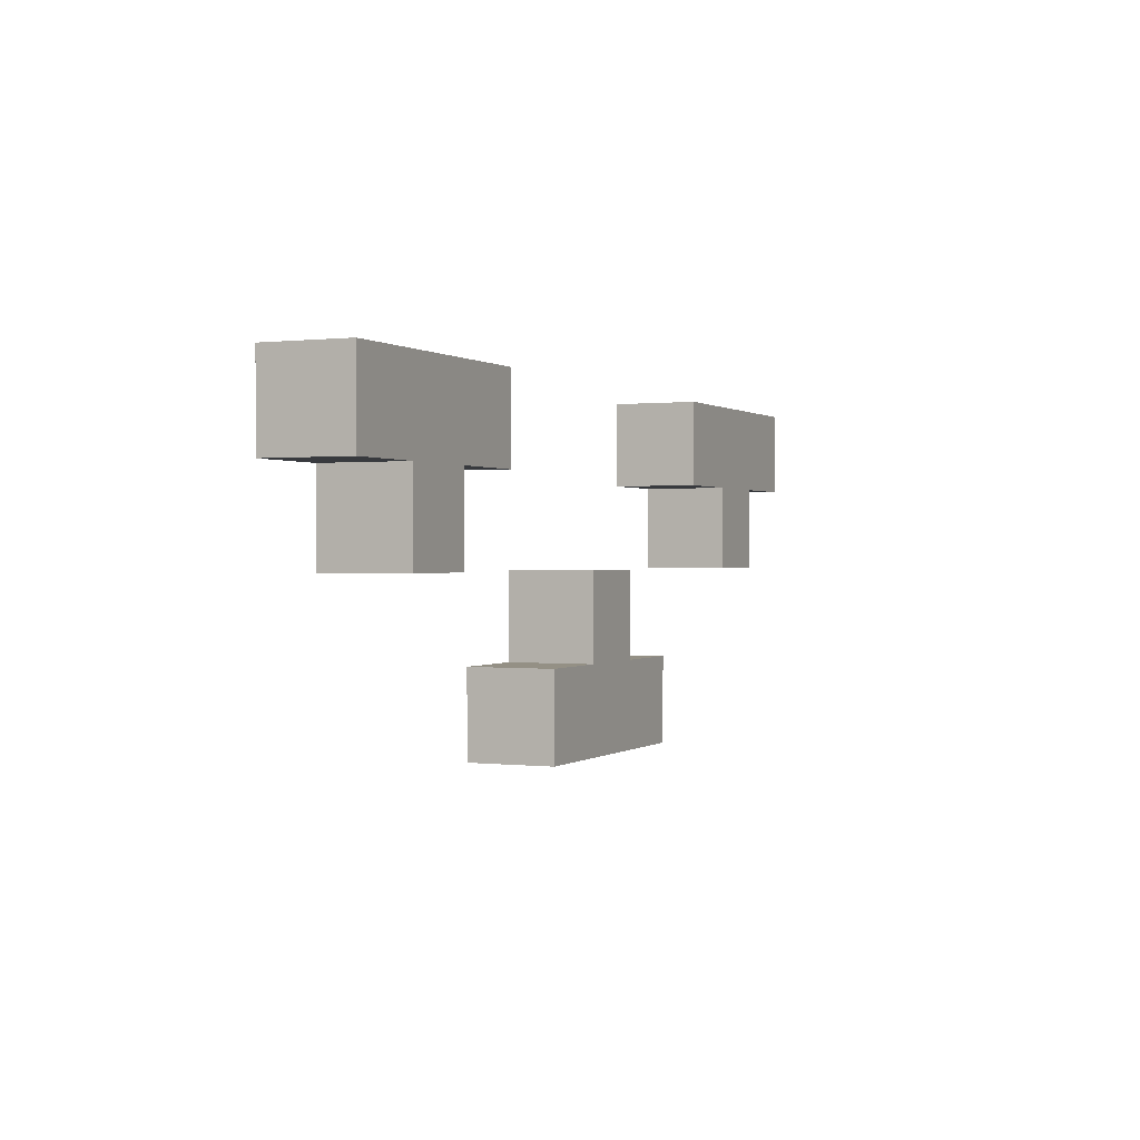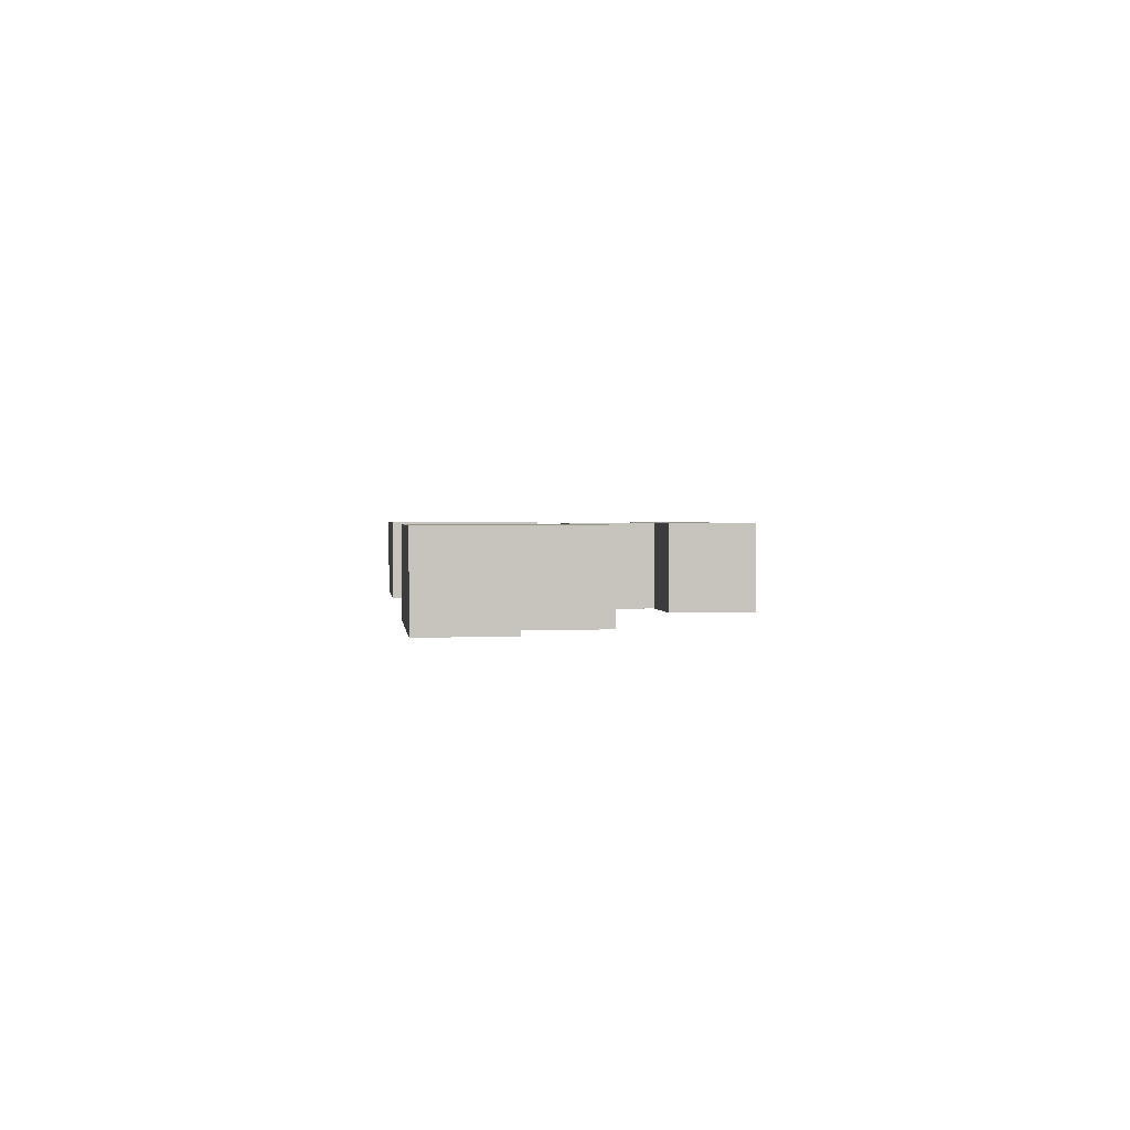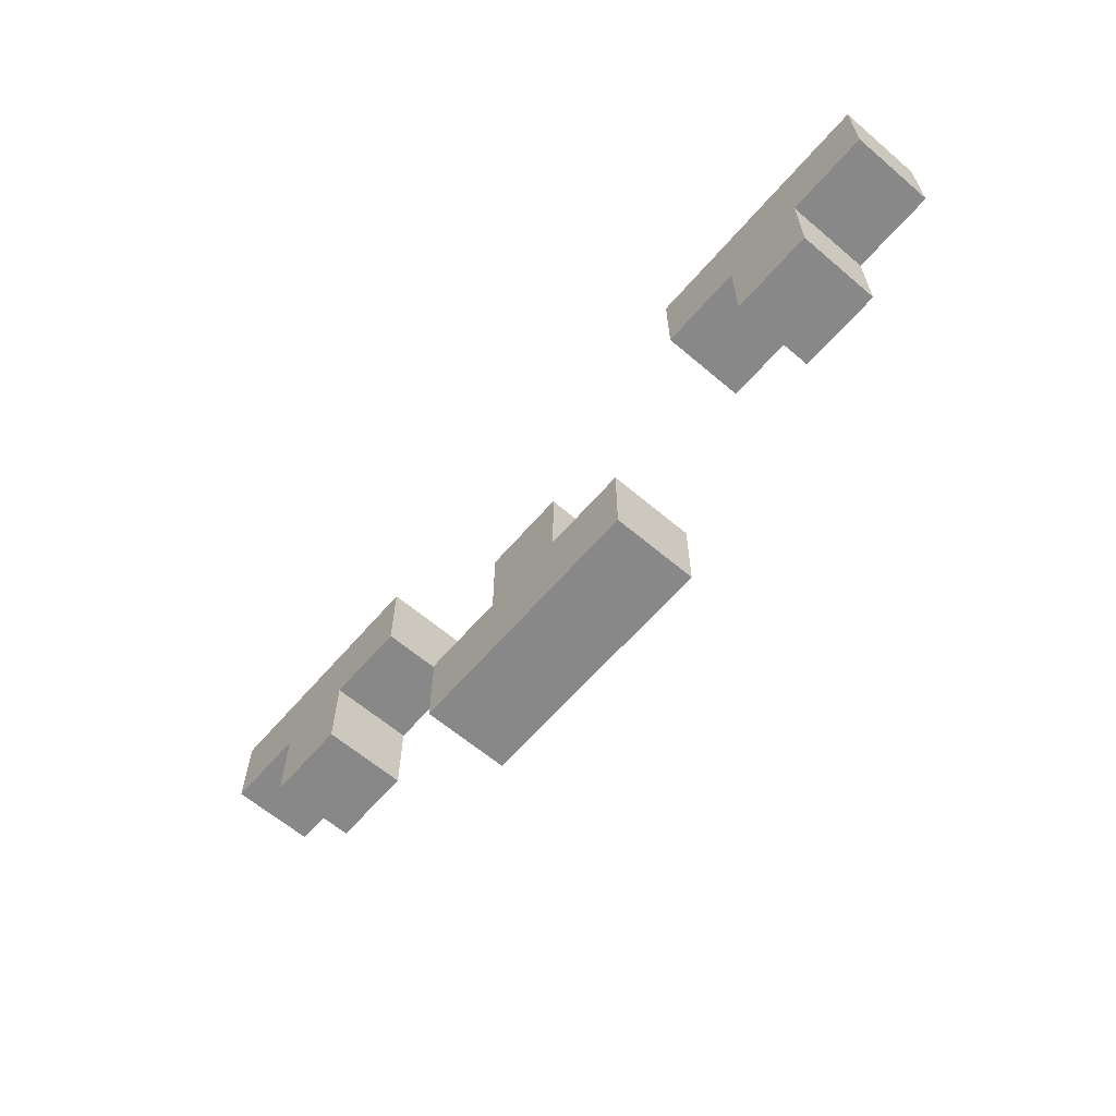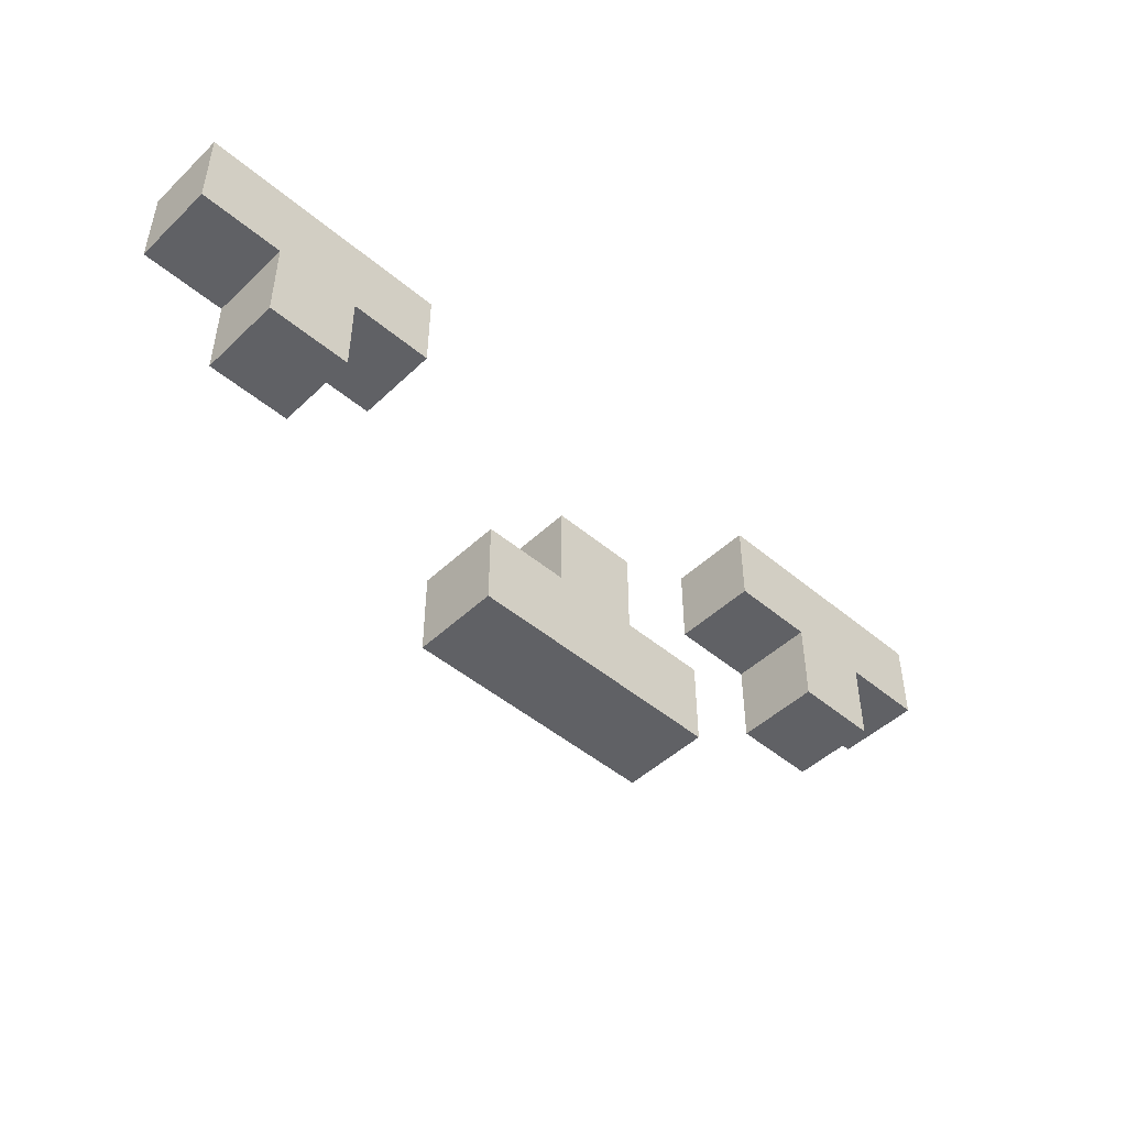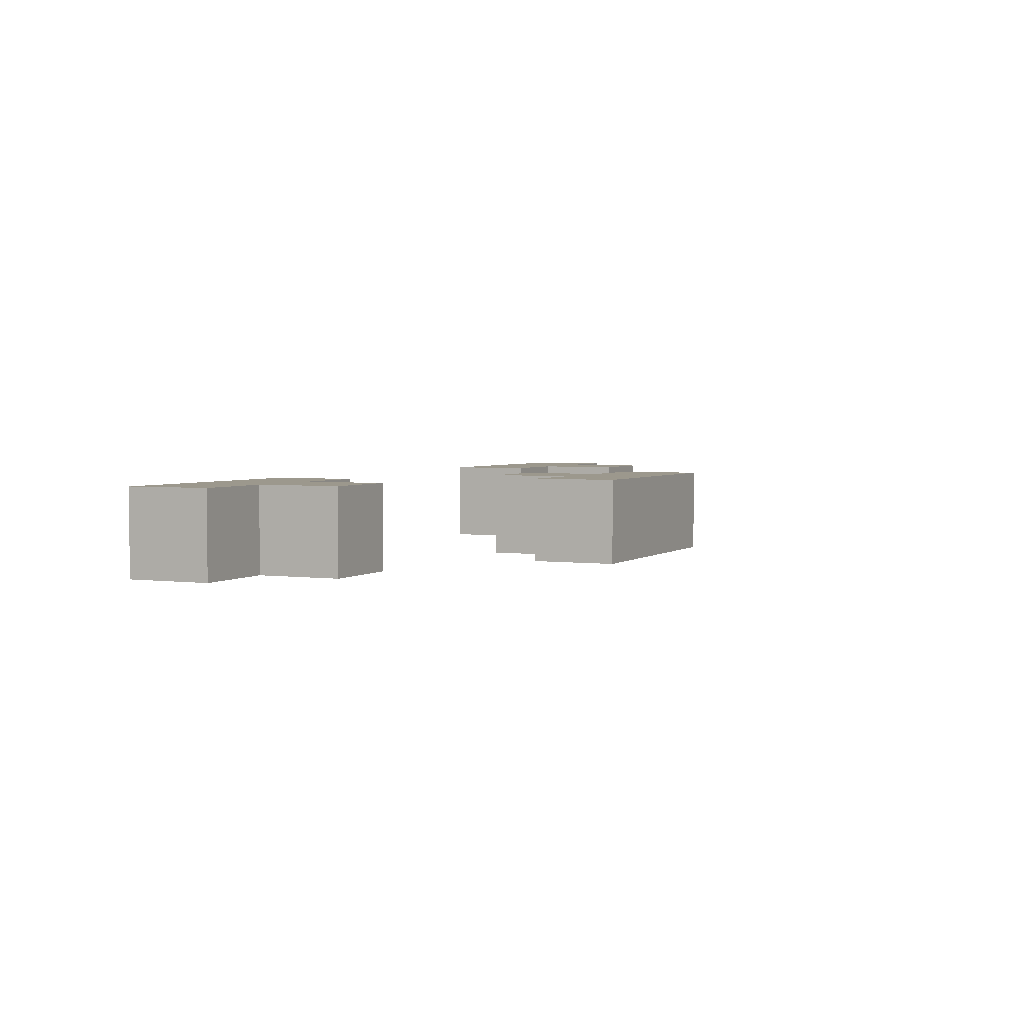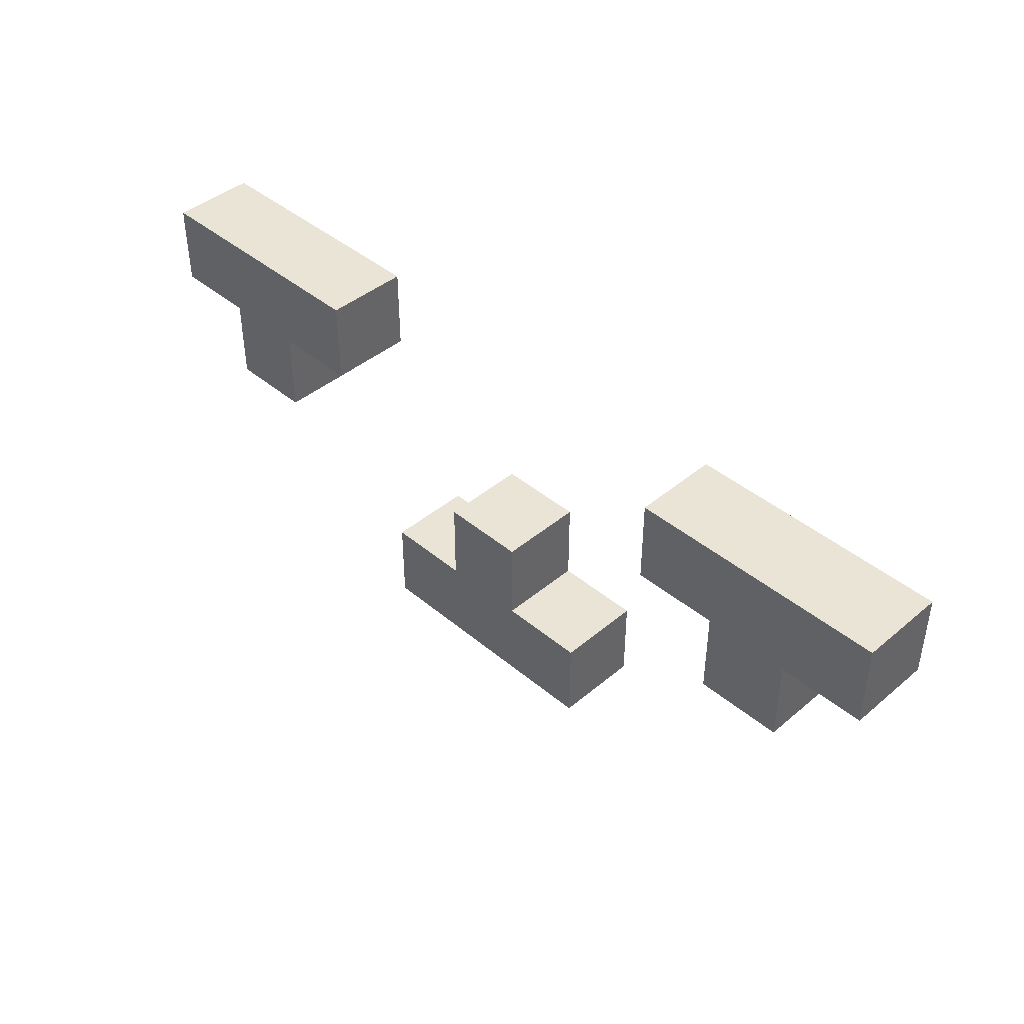
<metadata>
{"format":"obj","ext":"obj","renderer":"f3d","projection":"perspective","resolution":1024,"background":"white","views":[{"elev":0.4,"azim":-65.7,"up":"+Y"},{"elev":1.5,"azim":-96.2,"up":"+Z"},{"elev":-62.7,"azim":49.3,"up":"+Y"},{"elev":-47.6,"azim":-43.4,"up":"+Y"},{"elev":3.1,"azim":-65.4,"up":"+Z"},{"elev":42.4,"azim":-135.0,"up":"+Y"}]}
</metadata>
<code>
o Face
v -0.4 0.3 -0.1
v -0.4 0.4 -0.1
v -0.4 0.3 0
v -0.4 0.4 0
v -0.3 0.2 -0.1
v -0.3 0.3 -0.1
v -0.3 0.2 0
v -0.3 0.3 0
v 0 0 -0.1
v 0 0.1 -0.1
v 0 0 0
v 0 0.1 0
v 0.1 0.1 -0.1
v 0.1 0.2 -0.1
v 0.1 0.1 0
v 0.1 0.2 0
v 0.4 0.3 -0.1
v 0.4 0.4 -0.1
v 0.4 0.3 0
v 0.4 0.4 0
v 0.5 0.2 -0.1
v 0.5 0.3 -0.1
v 0.5 0.2 0
v 0.5 0.3 0
v -0.2 0.2 -0.1
v -0.2 0.3 -0.1
v -0.2 0.2 0
v -0.2 0.3 0
v -0.1 0.3 -0.1
v -0.1 0.4 -0.1
v -0.1 0.3 0
v -0.1 0.4 0
v 0.2 0.1 -0.1
v 0.2 0.2 -0.1
v 0.2 0.1 0
v 0.2 0.2 0
v 0.3 0 -0.1
v 0.3 0.1 -0.1
v 0.3 0 0
v 0.3 0.1 0
v 0.6 0.2 -0.1
v 0.6 0.3 -0.1
v 0.6 0.2 0
v 0.6 0.3 0
v 0.7 0.3 -0.1
v 0.7 0.4 -0.1
v 0.7 0.3 0
v 0.7 0.4 0
v 0 0 -0.1
v 0 0 0
v 0.3 0 -0.1
v 0.3 0 0
v -0.3 0.2 -0.1
v -0.3 0.2 0
v -0.2 0.2 -0.1
v -0.2 0.2 0
v 0.5 0.2 -0.1
v 0.5 0.2 0
v 0.6 0.2 -0.1
v 0.6 0.2 0
v -0.4 0.3 -0.1
v -0.4 0.3 0
v -0.3 0.3 -0.1
v -0.3 0.3 0
v -0.2 0.3 -0.1
v -0.2 0.3 0
v -0.1 0.3 -0.1
v -0.1 0.3 0
v 0.4 0.3 -0.1
v 0.4 0.3 0
v 0.5 0.3 -0.1
v 0.5 0.3 0
v 0.6 0.3 -0.1
v 0.6 0.3 0
v 0.7 0.3 -0.1
v 0.7 0.3 0
v 0 0.1 -0.1
v 0 0.1 0
v 0.1 0.1 -0.1
v 0.1 0.1 0
v 0.2 0.1 -0.1
v 0.2 0.1 0
v 0.3 0.1 -0.1
v 0.3 0.1 0
v 0.1 0.2 -0.1
v 0.1 0.2 0
v 0.2 0.2 -0.1
v 0.2 0.2 0
v -0.4 0.4 -0.1
v -0.4 0.4 0
v -0.1 0.4 -0.1
v -0.1 0.4 0
v 0.4 0.4 -0.1
v 0.4 0.4 0
v 0.7 0.4 -0.1
v 0.7 0.4 0
v 0 0 -0.1
v 0.3 0 -0.1
v 0 0.1 -0.1
v 0.1 0.1 -0.1
v 0.2 0.1 -0.1
v 0.3 0.1 -0.1
v -0.3 0.2 -0.1
v -0.2 0.2 -0.1
v 0.1 0.2 -0.1
v 0.2 0.2 -0.1
v 0.5 0.2 -0.1
v 0.6 0.2 -0.1
v -0.4 0.3 -0.1
v -0.3 0.3 -0.1
v -0.2 0.3 -0.1
v -0.1 0.3 -0.1
v 0.4 0.3 -0.1
v 0.5 0.3 -0.1
v 0.6 0.3 -0.1
v 0.7 0.3 -0.1
v -0.4 0.4 -0.1
v -0.1 0.4 -0.1
v 0.4 0.4 -0.1
v 0.7 0.4 -0.1
v 0 0 0
v 0.3 0 0
v 0 0.1 0
v 0.1 0.1 0
v 0.2 0.1 0
v 0.3 0.1 0
v -0.3 0.2 0
v -0.2 0.2 0
v 0.1 0.2 0
v 0.2 0.2 0
v 0.5 0.2 0
v 0.6 0.2 0
v -0.4 0.3 0
v -0.3 0.3 0
v -0.2 0.3 0
v -0.1 0.3 0
v 0.4 0.3 0
v 0.5 0.3 0
v 0.6 0.3 0
v 0.7 0.3 0
v -0.4 0.4 0
v -0.1 0.4 0
v 0.4 0.4 0
v 0.7 0.4 0
f 3 2 1
f 4 2 3
f 7 6 5
f 8 6 7
f 11 10 9
f 12 10 11
f 15 14 13
f 16 14 15
f 19 18 17
f 20 18 19
f 23 22 21
f 24 22 23
f 25 26 27
f 27 26 28
f 29 30 31
f 31 30 32
f 33 34 35
f 35 34 36
f 37 38 39
f 39 38 40
f 41 42 43
f 43 42 44
f 45 46 47
f 47 46 48
f 51 50 49
f 52 50 51
f 55 54 53
f 56 54 55
f 59 58 57
f 60 58 59
f 63 62 61
f 64 62 63
f 67 66 65
f 68 66 67
f 71 70 69
f 72 70 71
f 75 74 73
f 76 74 75
f 77 78 79
f 79 78 80
f 81 82 83
f 83 82 84
f 85 86 87
f 87 86 88
f 89 90 91
f 91 90 92
f 93 94 95
f 95 94 96
f 99 98 97
f 100 98 99
f 101 98 100
f 102 98 101
f 105 101 100
f 106 101 105
f 110 104 103
f 111 104 110
f 114 108 107
f 115 108 114
f 117 112 111
f 117 110 109
f 117 111 110
f 118 112 117
f 119 116 115
f 119 115 114
f 119 114 113
f 120 116 119
f 121 122 123
f 123 122 124
f 124 122 125
f 125 122 126
f 124 125 129
f 129 125 130
f 127 128 134
f 134 128 135
f 131 132 138
f 138 132 139
f 135 136 141
f 133 134 141
f 134 135 141
f 141 136 142
f 139 140 143
f 138 139 143
f 137 138 143
f 143 140 144

</code>
